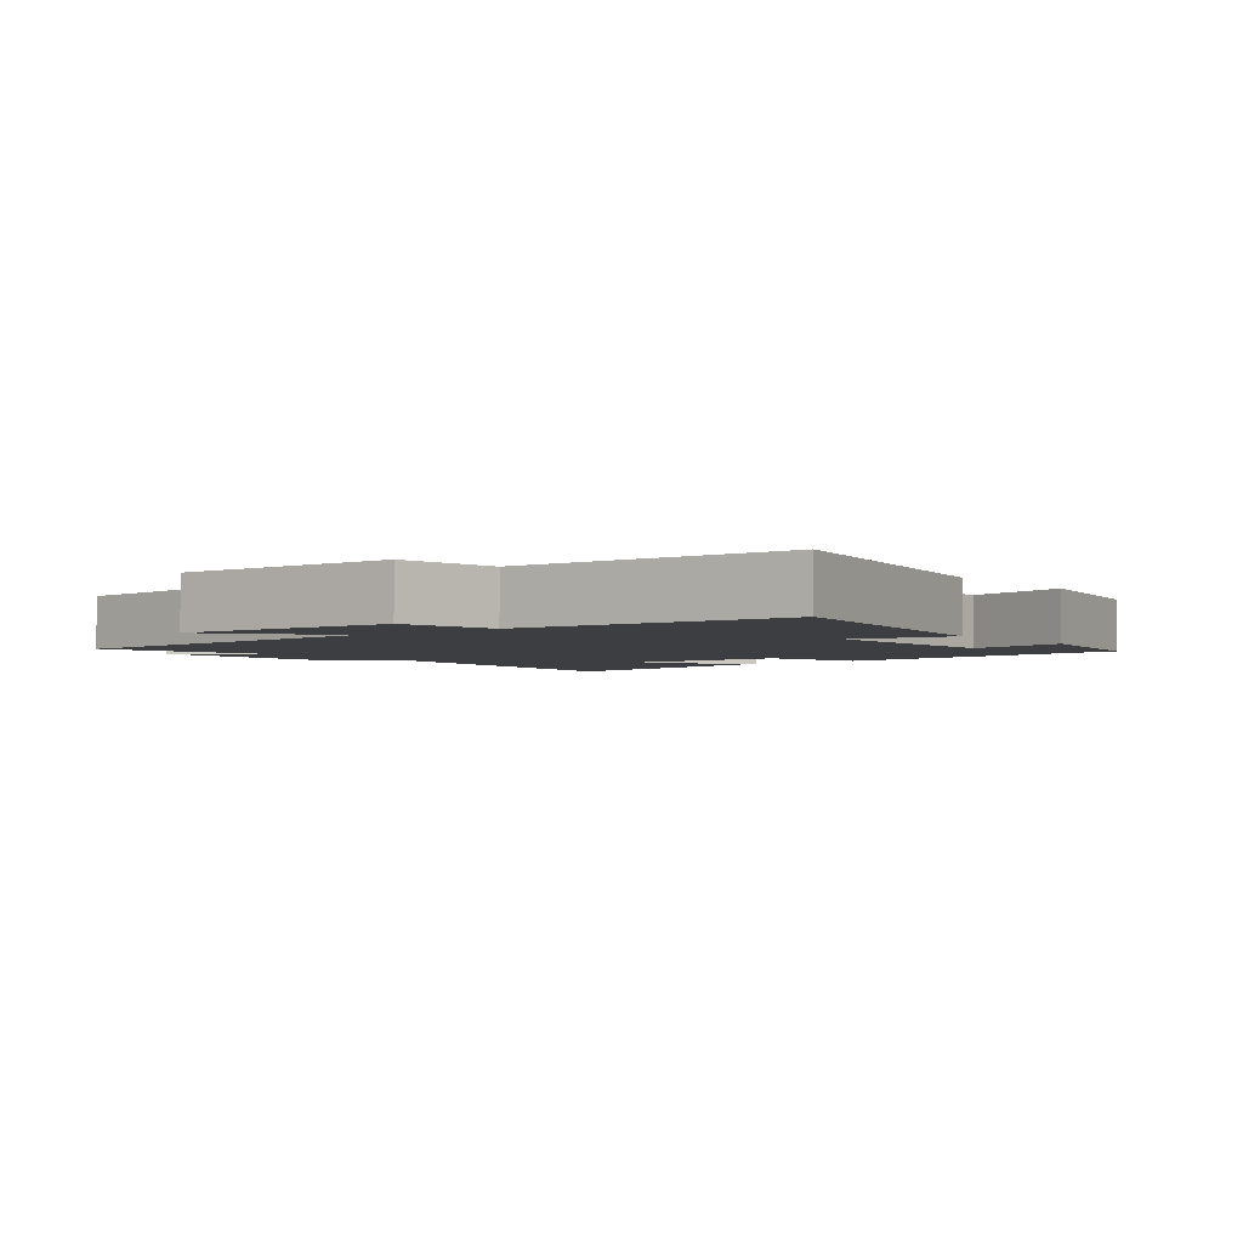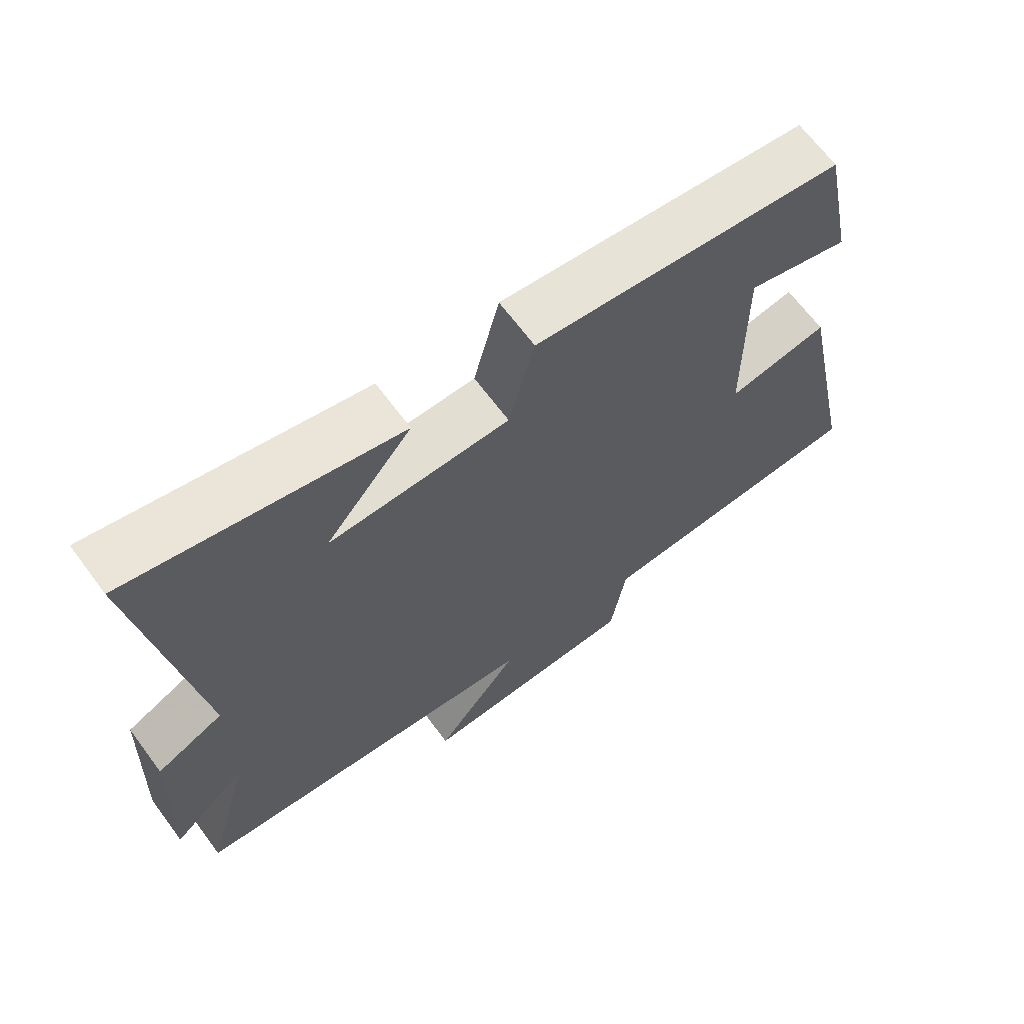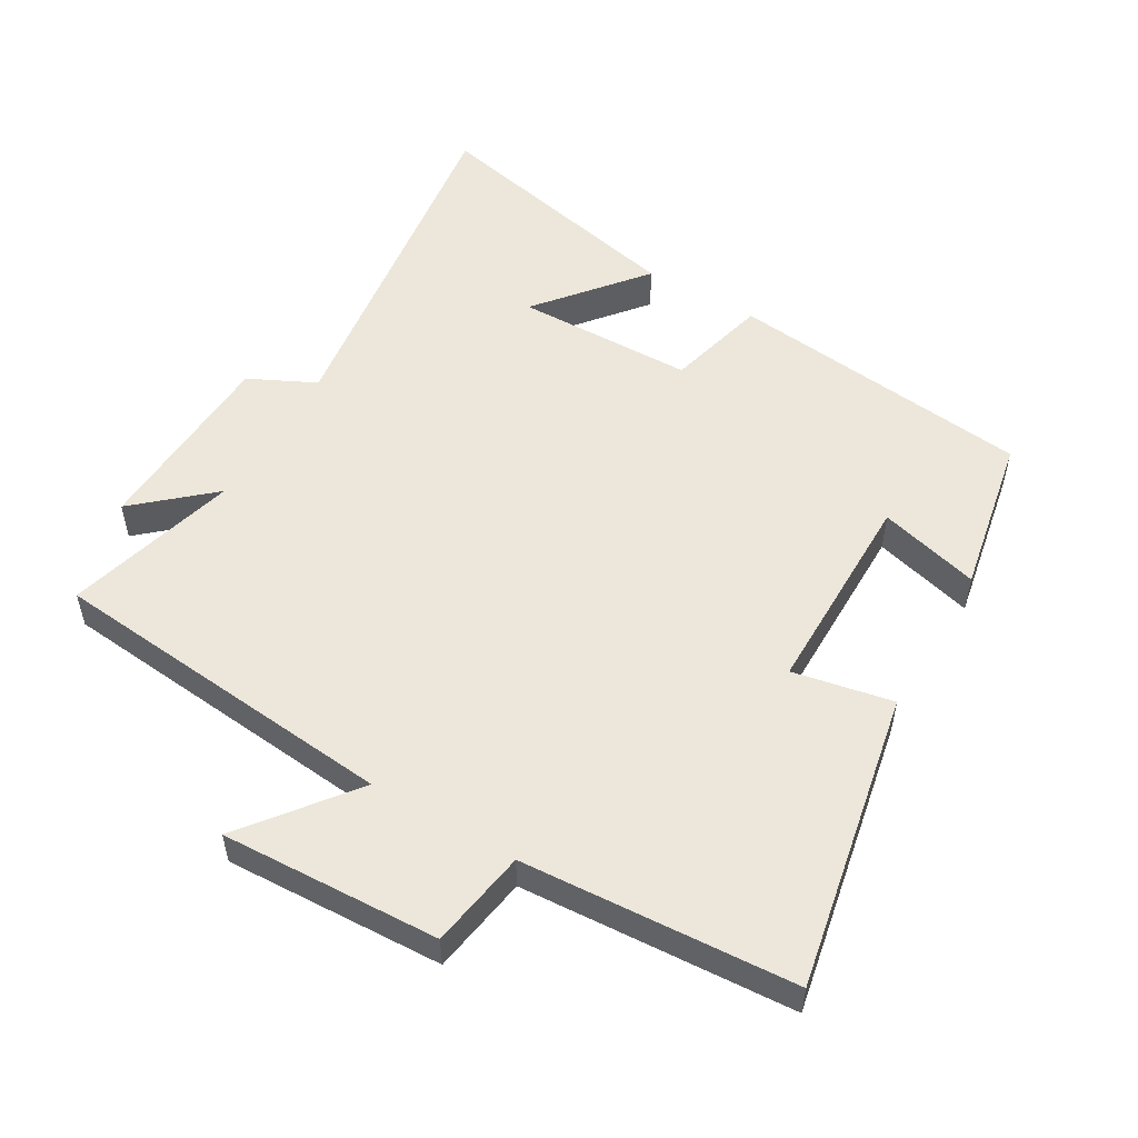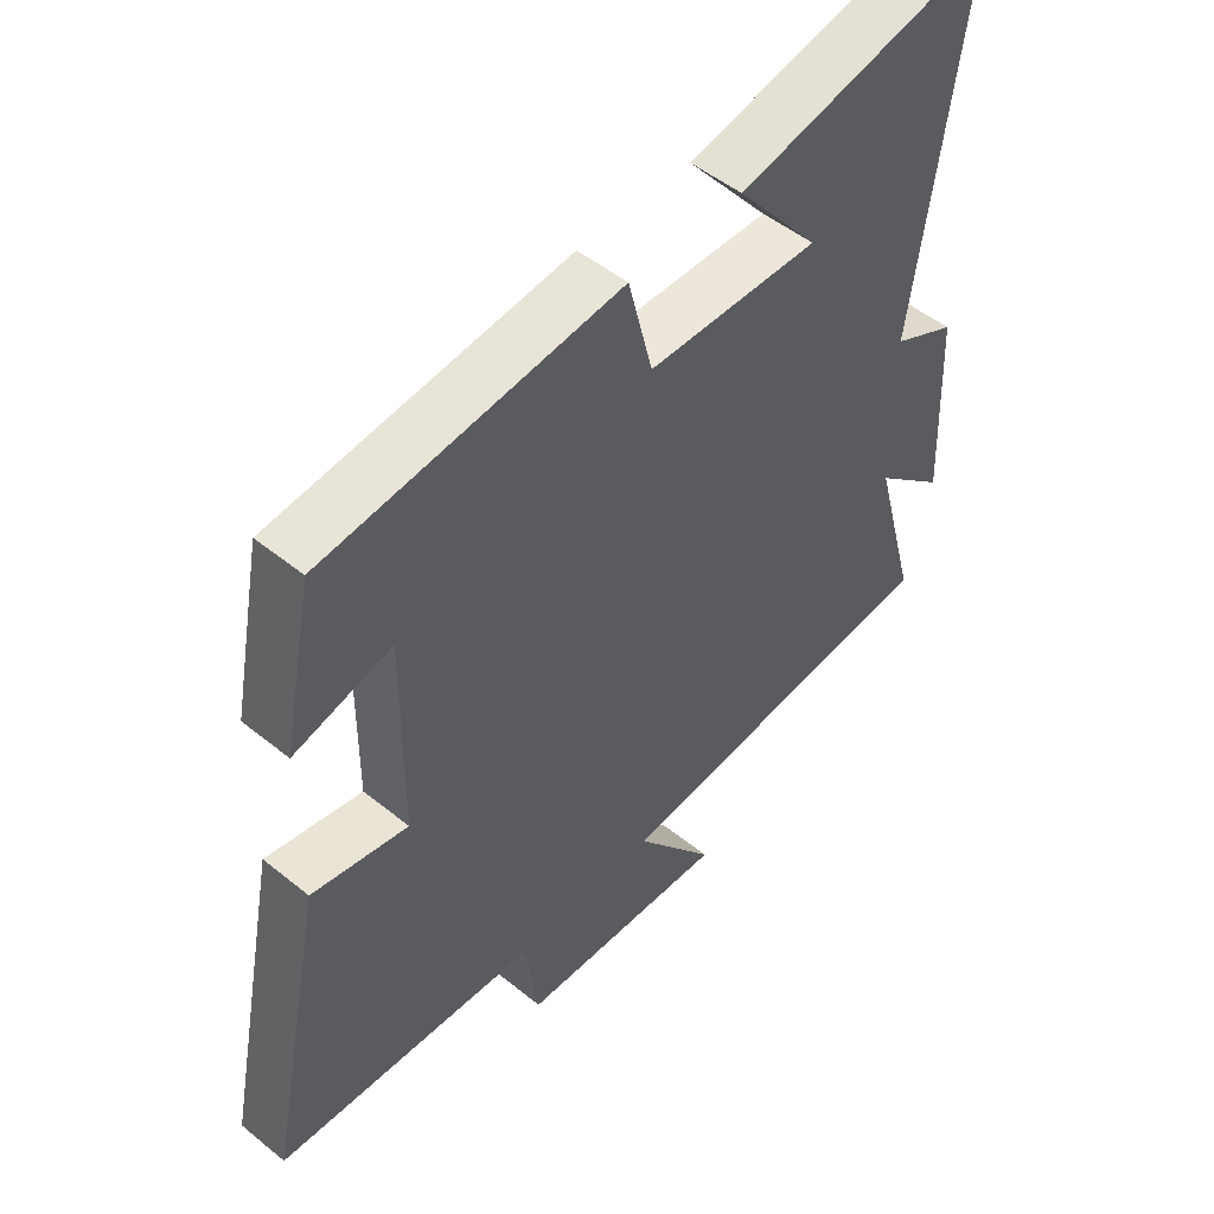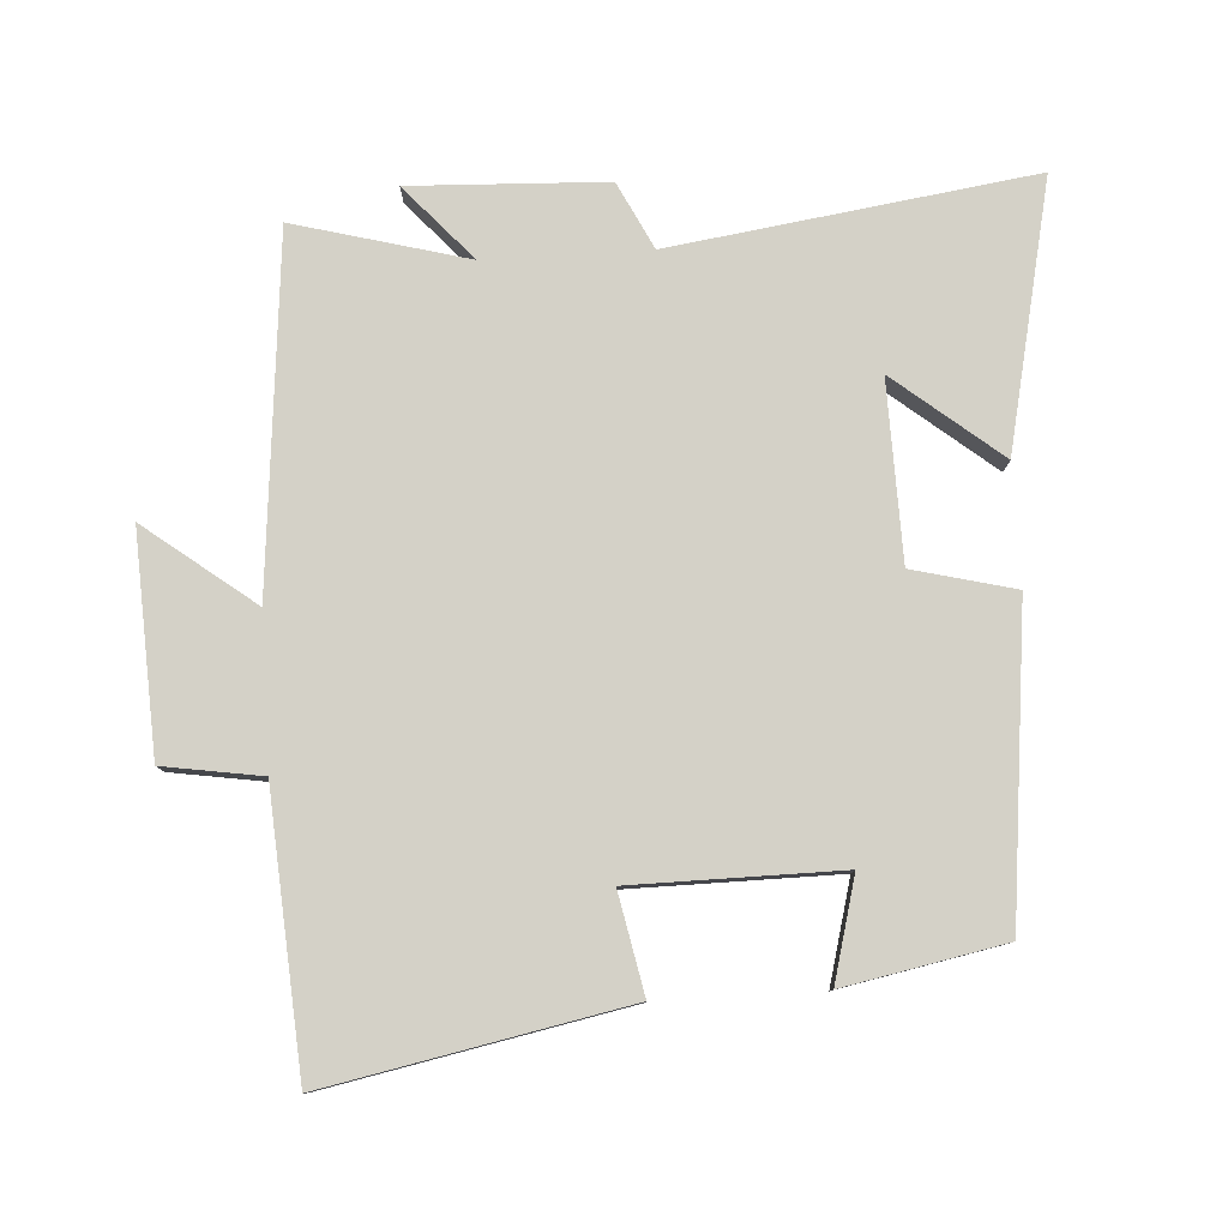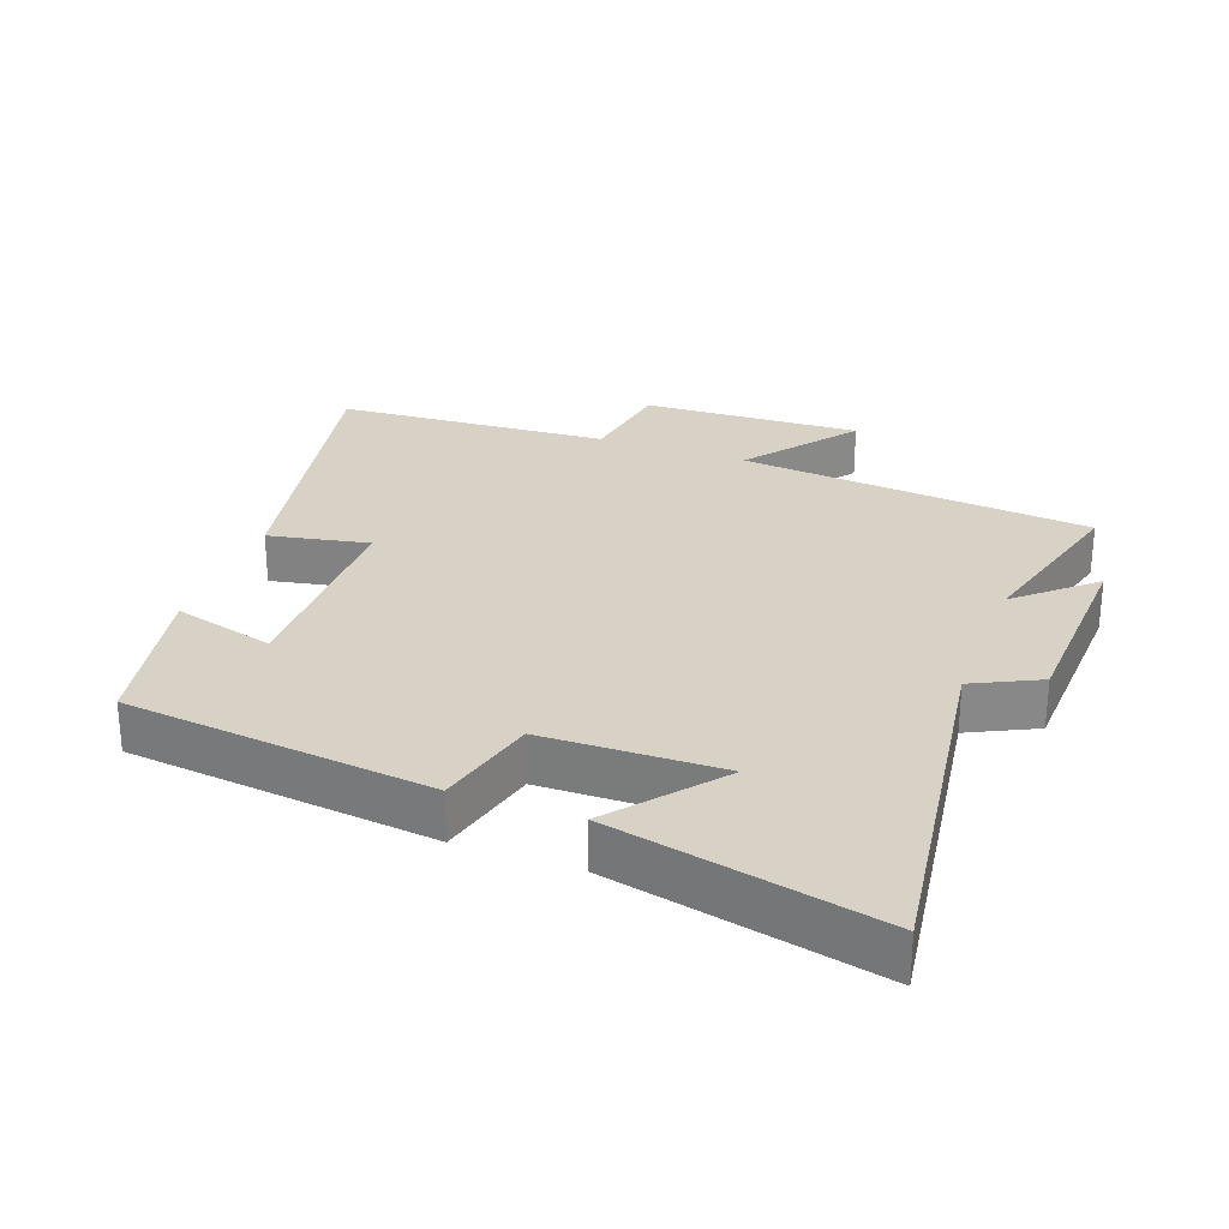
<metadata>
{"format":"obj","ext":"obj","renderer":"f3d","projection":"perspective","resolution":1024,"background":"white","views":[{"elev":-3.2,"azim":-141.4,"up":"+Y"},{"elev":66.6,"azim":143.4,"up":"+Z"},{"elev":53.3,"azim":-149.4,"up":"+Y"},{"elev":50.1,"azim":-48.3,"up":"+Z"},{"elev":79.8,"azim":-93.5,"up":"+Y"},{"elev":27.6,"azim":20.4,"up":"+Y"}]}
</metadata>
<code>
v -0.589 0.07 -0.472
v -0.5 0.07 -0.028
v -0.351 0.07 -0.058
v -0.349 0.07 0.252
v -0.5 0.07 0.212
v -0.453 0.07 0.45
v 0.004 0.07 0.5
v 0.042 0.07 0.348
v 0.308 0.07 0.342
v 0.18 0.07 0.5
v 0.577 0.07 0.586
v 0.5 0.07 0.048
v 0.599 0.07 -0.001
v 0.611 0.07 -0.293
v 0.5 0.07 -0.194
v 0.569 0.07 -0.452
v 0.042 0.07 -0.5
v 0.167 0.07 -0.663
v -0.159 0.07 -0.647
v -0.182 0.07 -0.5
v -0.589 0 -0.472
v -0.5 0 -0.028
v -0.351 0 -0.058
v -0.349 0 0.252
v -0.5 0 0.212
v -0.453 0 0.45
v 0.004 0 0.5
v 0.042 0 0.348
v 0.308 0 0.342
v 0.18 0 0.5
v 0.577 0 0.586
v 0.5 0 0.048
v 0.599 0 -0.001
v 0.611 0 -0.293
v 0.5 0 -0.194
v 0.569 0 -0.452
v 0.042 0 -0.5
v 0.167 0 -0.663
v -0.159 0 -0.647
v -0.182 0 -0.5
f 17 18 19 20
f 17 20 1
f 16 17 1
f 15 16 1
f 12 13 14 15
f 12 15 1
f 9 10 11
f 9 11 12
f 8 9 12 1
f 4 5 6 7
f 3 4 7 8
f 1 2 3
f 1 3 8
f 40 39 38 37
f 21 40 37
f 21 37 36
f 21 36 35
f 35 34 33 32
f 21 35 32
f 31 30 29
f 32 31 29
f 21 32 29 28
f 27 26 25 24
f 28 27 24 23
f 23 22 21
f 28 23 21
f 1 21 22 2
f 2 22 23 3
f 3 23 24 4
f 4 24 25 5
f 5 25 26 6
f 6 26 27 7
f 7 27 28 8
f 8 28 29 9
f 9 29 30 10
f 10 30 31 11
f 11 31 32 12
f 12 32 33 13
f 13 33 34 14
f 14 34 35 15
f 15 35 36 16
f 16 36 37 17
f 17 37 38 18
f 18 38 39 19
f 19 39 40 20
f 20 40 21 1

</code>
